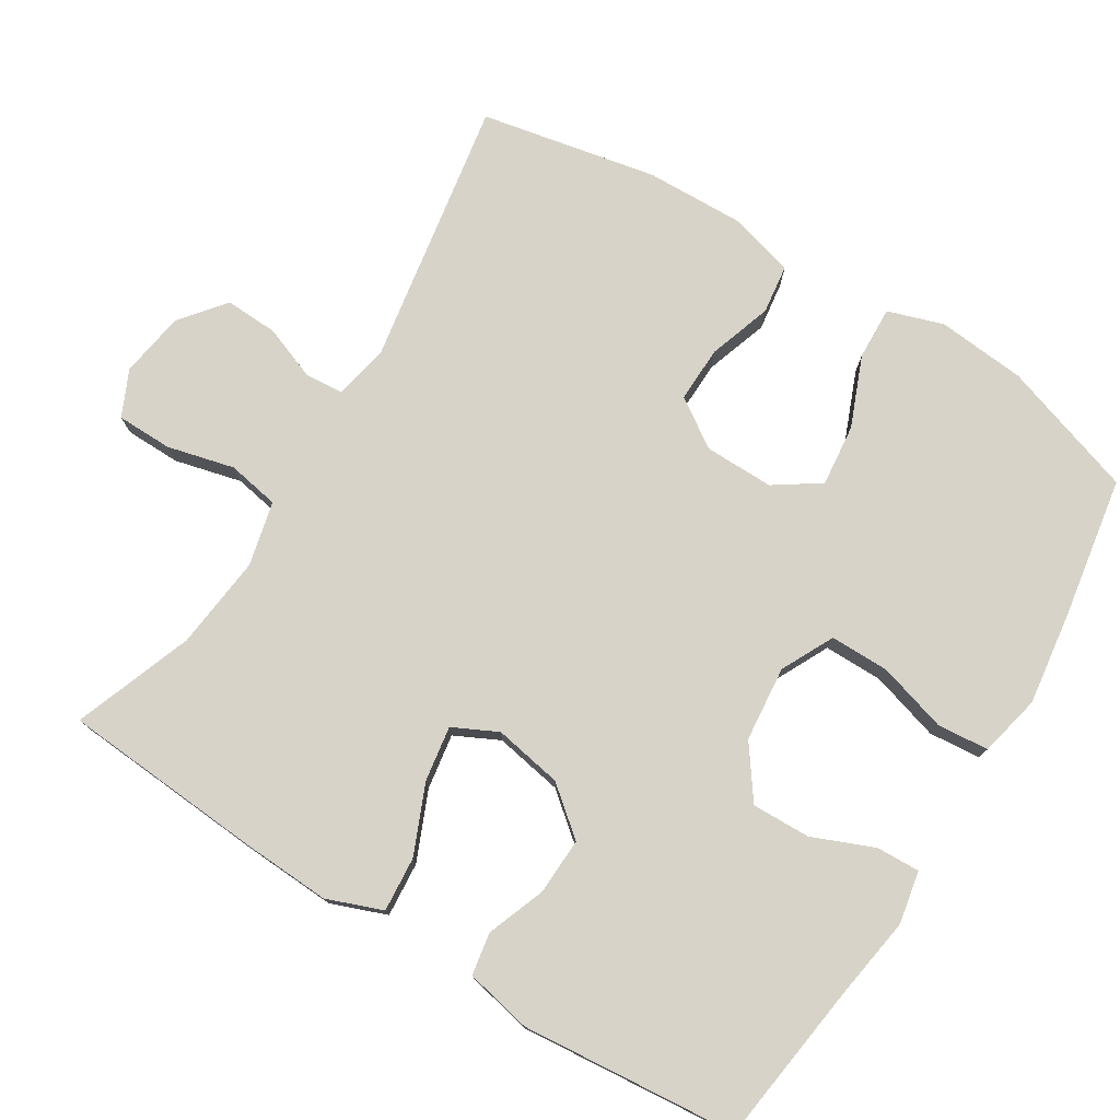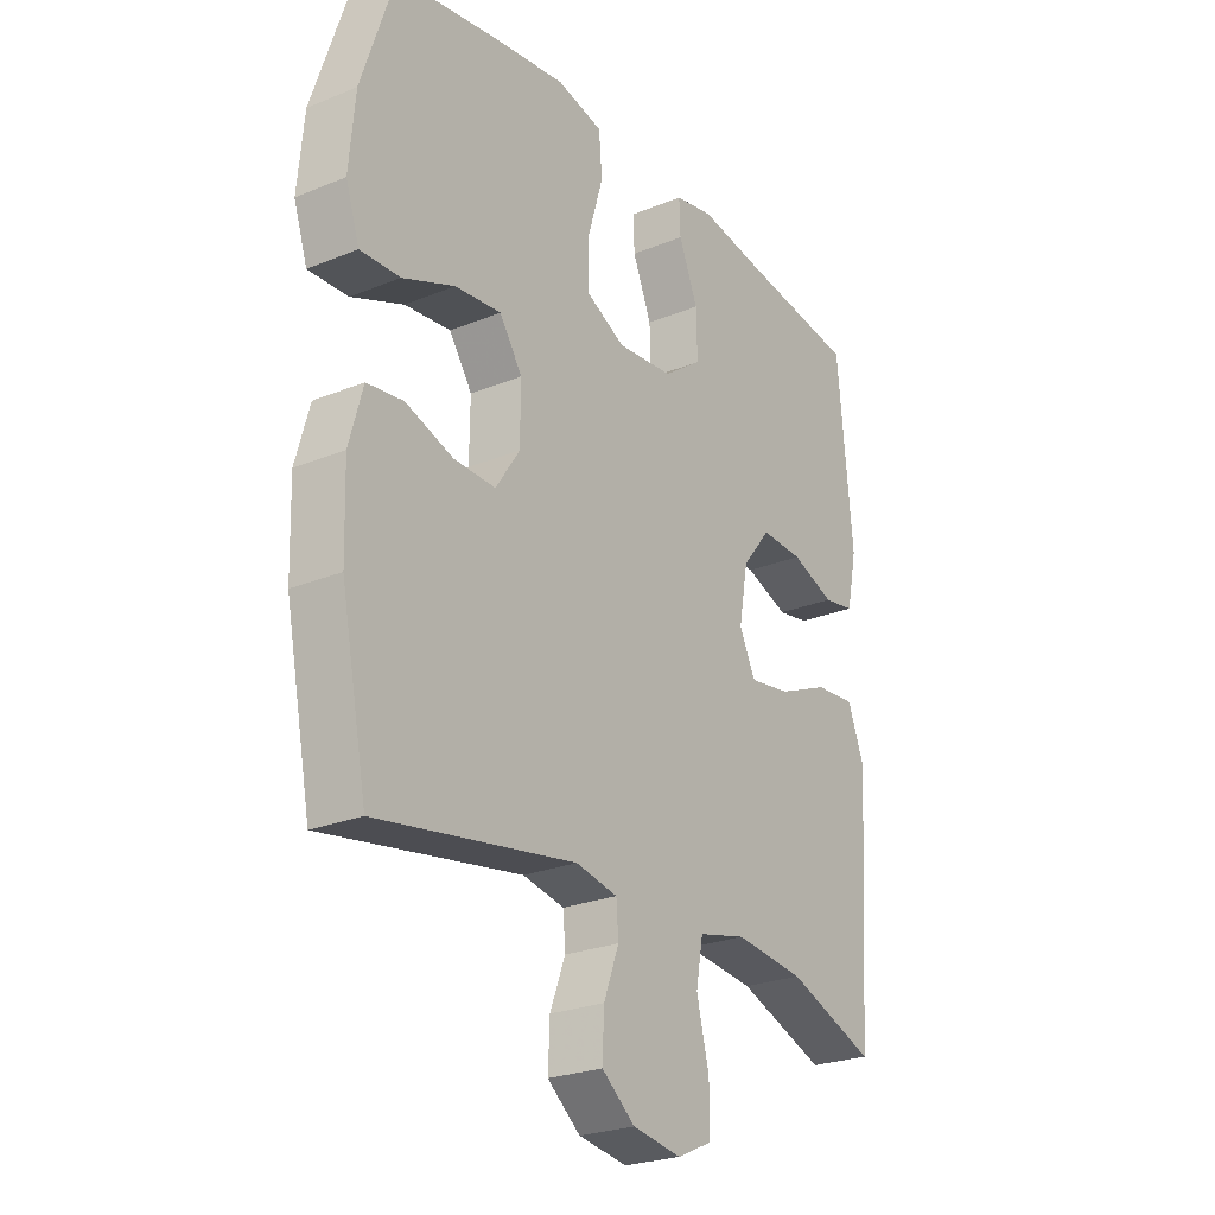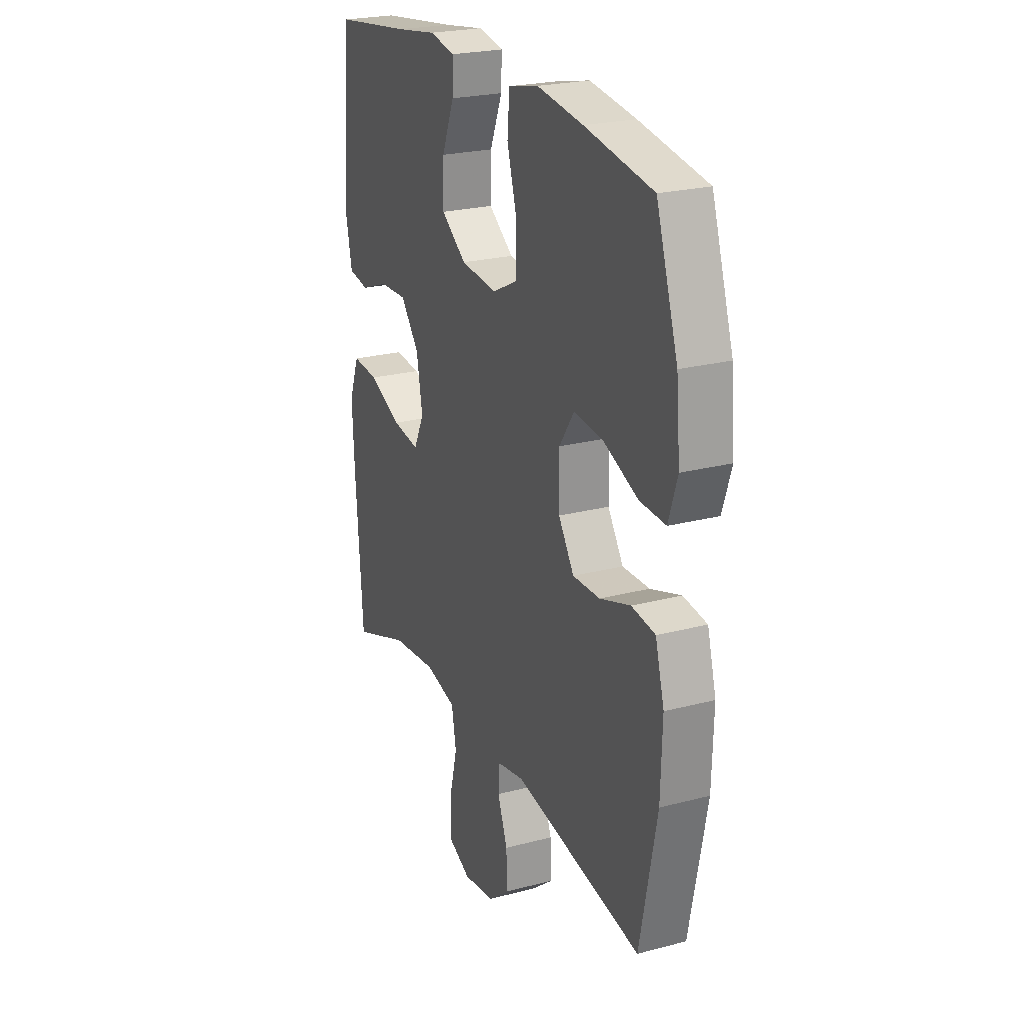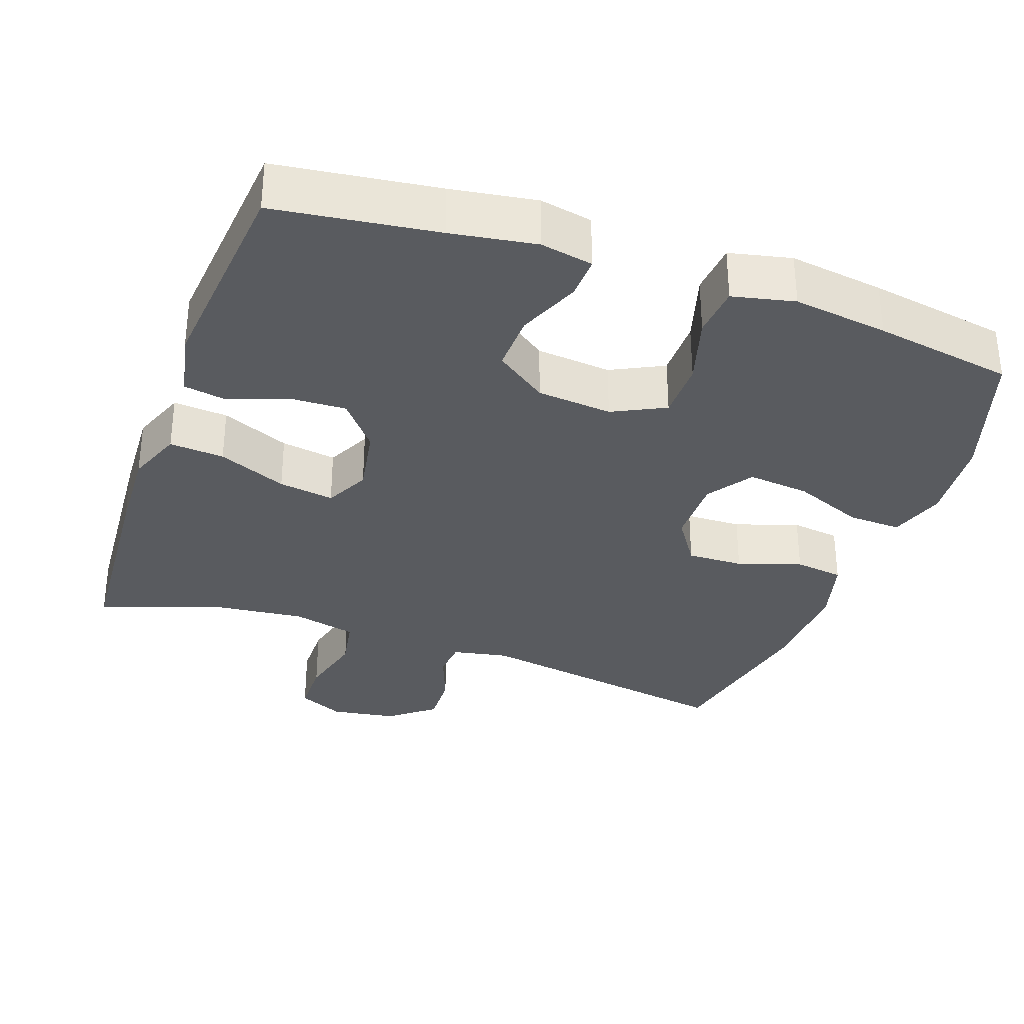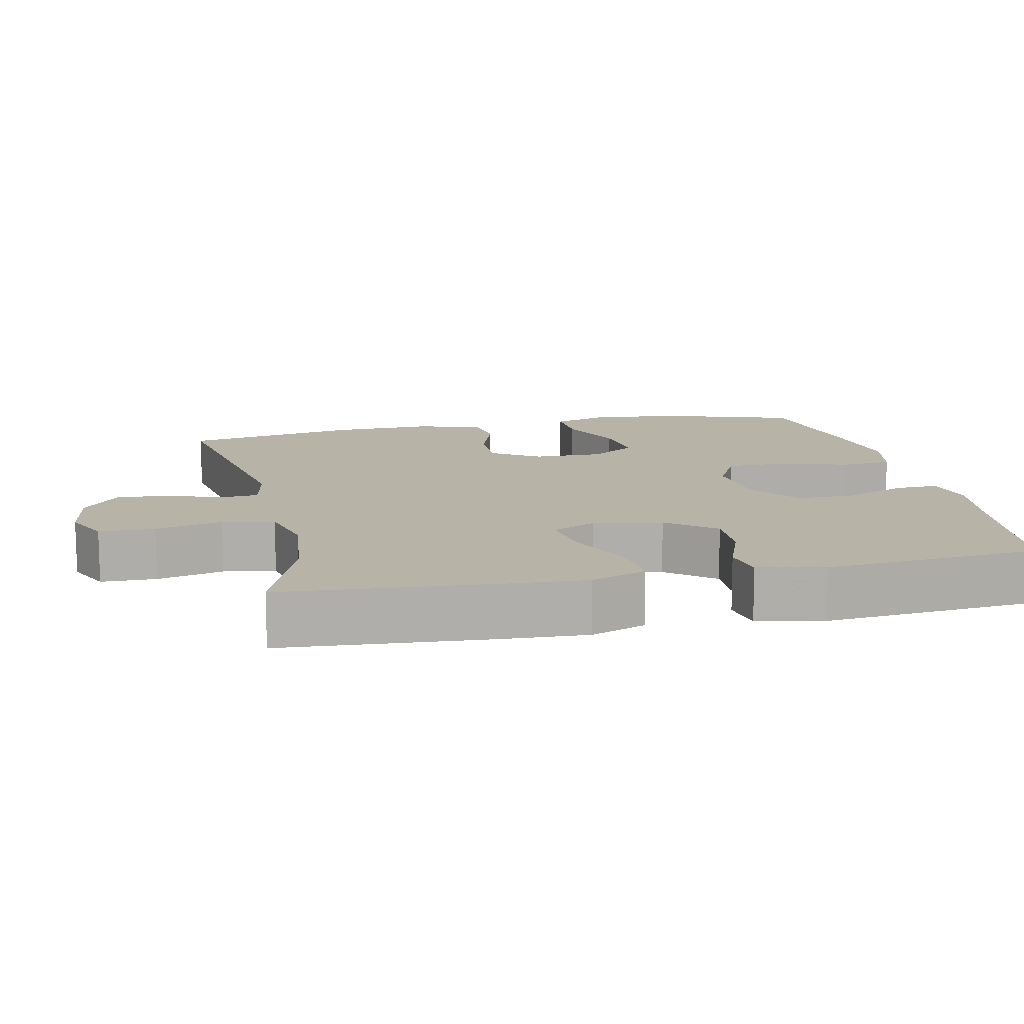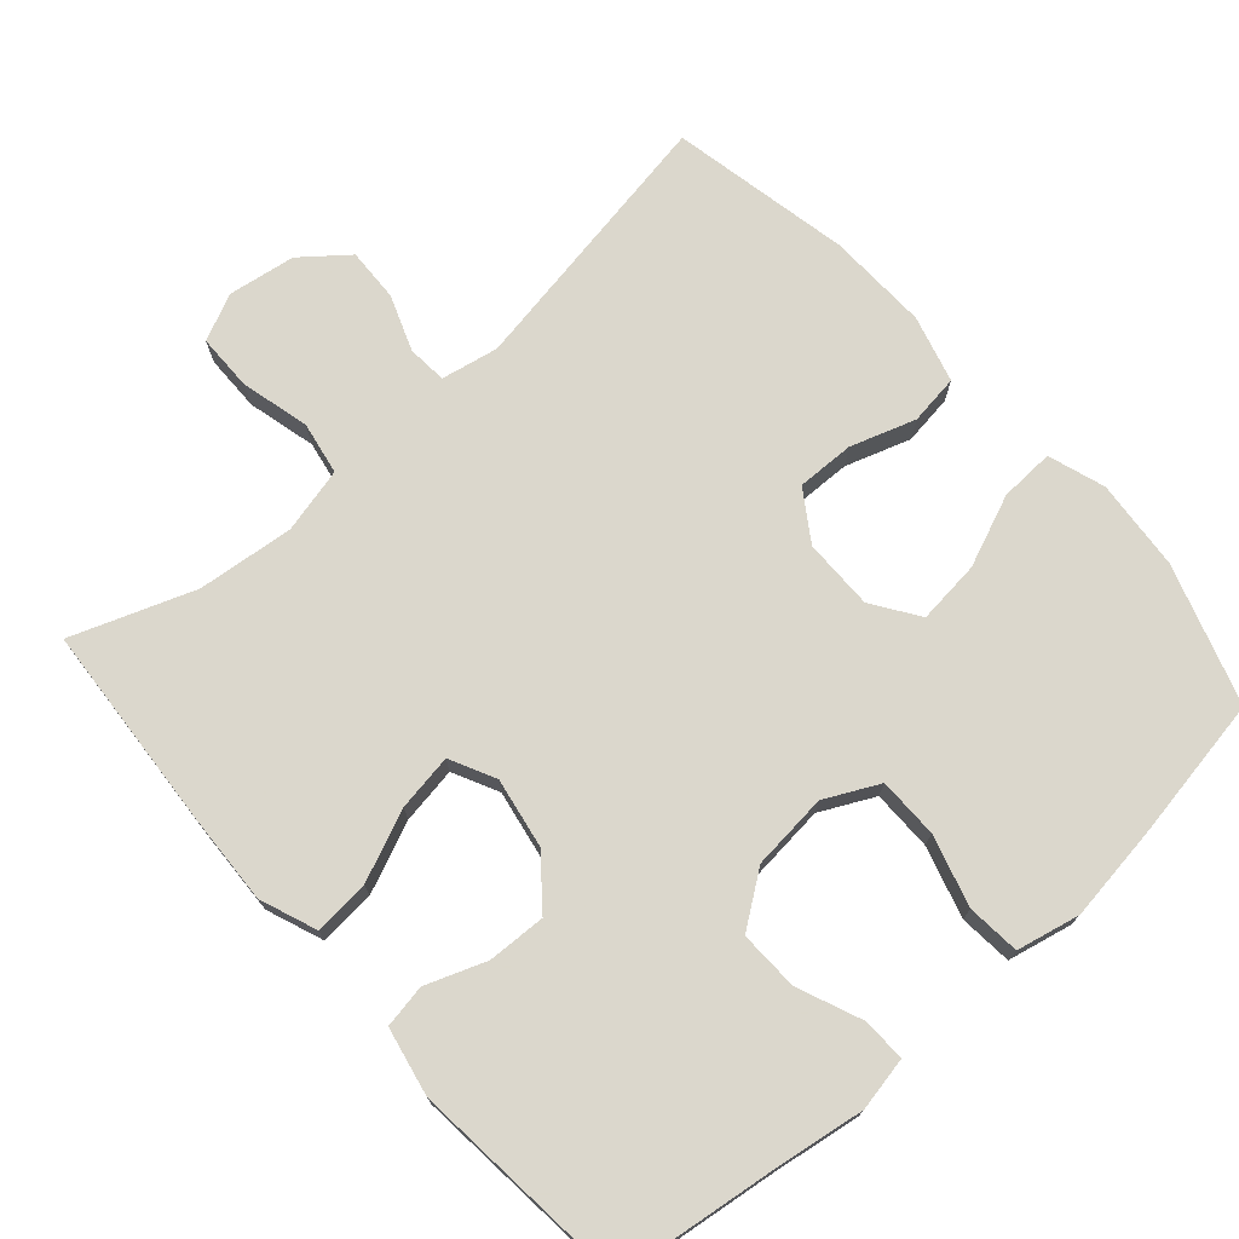
<metadata>
{"format":"obj","ext":"obj","renderer":"f3d","projection":"perspective","resolution":1024,"background":"white","views":[{"elev":76.8,"azim":-58.2,"up":"+Y"},{"elev":-25.1,"azim":123.5,"up":"+Z"},{"elev":23.7,"azim":66.3,"up":"+Z"},{"elev":-32.7,"azim":-19.5,"up":"+Y"},{"elev":12.6,"azim":-102.3,"up":"+Y"},{"elev":73.4,"azim":-41.6,"up":"+Y"}]}
</metadata>
<code>
v -0.5 0.07 0.5
v -0.279 0.07 0.529
v -0.163 0.07 0.547
v -0.091 0.07 0.533
v -0.093 0.07 0.474
v -0.128 0.07 0.389
v -0.13 0.07 0.309
v -0.059 0.07 0.258
v 0.044 0.07 0.248
v 0.116 0.07 0.284
v 0.116 0.07 0.365
v 0.088 0.07 0.46
v 0.094 0.07 0.531
v 0.179 0.07 0.55
v 0.309 0.07 0.532
v 0.5 0.07 0.5
v 0.561 0.07 0.314
v 0.572 0.07 0.193
v 0.547 0.07 0.117
v 0.474 0.07 0.12
v 0.378 0.07 0.159
v 0.293 0.07 0.168
v 0.251 0.07 0.106
v 0.252 0.07 0.011
v 0.296 0.07 -0.055
v 0.373 0.07 -0.053
v 0.46 0.07 -0.024
v 0.527 0.07 -0.033
v 0.552 0.07 -0.123
v 0.548 0.07 -0.258
v 0.5 0.07 -0.5
v 0.135 0.07 -0.438
v 0.058 0.07 -0.453
v 0.054 0.07 -0.506
v 0.082 0.07 -0.58
v 0.085 0.07 -0.652
v 0.024 0.07 -0.701
v -0.066 0.07 -0.715
v -0.129 0.07 -0.686
v -0.13 0.07 -0.61
v -0.107 0.07 -0.518
v -0.12 0.07 -0.447
v -0.208 0.07 -0.426
v -0.337 0.07 -0.44
v -0.5 0.07 -0.5
v -0.52 0.07 -0.223
v -0.526 0.07 -0.101
v -0.497 0.07 -0.025
v -0.422 0.07 -0.031
v -0.328 0.07 -0.071
v -0.252 0.07 -0.083
v -0.222 0.07 -0.022
v -0.239 0.07 0.072
v -0.292 0.07 0.137
v -0.37 0.07 0.134
v -0.45 0.07 0.104
v -0.508 0.07 0.114
v -0.527 0.07 0.205
v -0.5 0 0.5
v -0.279 0 0.529
v -0.163 0 0.547
v -0.091 0 0.533
v -0.093 0 0.474
v -0.128 0 0.389
v -0.13 0 0.309
v -0.059 0 0.258
v 0.044 0 0.248
v 0.116 0 0.284
v 0.116 0 0.365
v 0.088 0 0.46
v 0.094 0 0.531
v 0.179 0 0.55
v 0.309 0 0.532
v 0.5 0 0.5
v 0.561 0 0.314
v 0.572 0 0.193
v 0.547 0 0.117
v 0.474 0 0.12
v 0.378 0 0.159
v 0.293 0 0.168
v 0.251 0 0.106
v 0.252 0 0.011
v 0.296 0 -0.055
v 0.373 0 -0.053
v 0.46 0 -0.024
v 0.527 0 -0.033
v 0.552 0 -0.123
v 0.548 0 -0.258
v 0.5 0 -0.5
v 0.135 0 -0.438
v 0.058 0 -0.453
v 0.054 0 -0.506
v 0.082 0 -0.58
v 0.085 0 -0.652
v 0.024 0 -0.701
v -0.066 0 -0.715
v -0.129 0 -0.686
v -0.13 0 -0.61
v -0.107 0 -0.518
v -0.12 0 -0.447
v -0.208 0 -0.426
v -0.337 0 -0.44
v -0.5 0 -0.5
v -0.52 0 -0.223
v -0.526 0 -0.101
v -0.497 0 -0.025
v -0.422 0 -0.031
v -0.328 0 -0.071
v -0.252 0 -0.083
v -0.222 0 -0.022
v -0.239 0 0.072
v -0.292 0 0.137
v -0.37 0 0.134
v -0.45 0 0.104
v -0.508 0 0.114
v -0.527 0 0.205
f 55 56 57 58
f 54 55 58 1
f 53 54 1 2
f 52 53 2 3
f 47 48 49 50
f 47 50 51
f 44 45 46 47
f 43 44 47 51
f 42 43 51 52
f 38 39 40 41
f 38 41 42
f 37 38 42
f 34 35 36 37
f 33 34 37 42
f 32 33 42 52
f 26 27 28 29
f 25 26 29 30
f 18 19 20 21
f 18 21 22
f 17 18 22
f 16 17 22
f 15 16 22 23
f 11 12 13 14
f 10 11 14 15
f 3 4 5 6
f 3 6 7
f 52 3 7
f 32 52 7 8
f 25 30 31 32
f 24 25 32 8
f 23 24 8 9
f 10 15 23
f 9 10 23
f 116 115 114 113
f 59 116 113 112
f 60 59 112 111
f 61 60 111 110
f 108 107 106 105
f 109 108 105
f 105 104 103 102
f 109 105 102 101
f 110 109 101 100
f 99 98 97 96
f 100 99 96
f 100 96 95
f 95 94 93 92
f 100 95 92 91
f 110 100 91 90
f 87 86 85 84
f 88 87 84 83
f 79 78 77 76
f 80 79 76
f 80 76 75
f 80 75 74
f 81 80 74 73
f 72 71 70 69
f 73 72 69 68
f 64 63 62 61
f 65 64 61
f 65 61 110
f 66 65 110 90
f 90 89 88 83
f 66 90 83 82
f 67 66 82 81
f 81 73 68
f 81 68 67
f 1 59 60 2
f 2 60 61 3
f 3 61 62 4
f 4 62 63 5
f 5 63 64 6
f 6 64 65 7
f 7 65 66 8
f 8 66 67 9
f 9 67 68 10
f 10 68 69 11
f 11 69 70 12
f 12 70 71 13
f 13 71 72 14
f 14 72 73 15
f 15 73 74 16
f 16 74 75 17
f 17 75 76 18
f 18 76 77 19
f 19 77 78 20
f 20 78 79 21
f 21 79 80 22
f 22 80 81 23
f 23 81 82 24
f 24 82 83 25
f 25 83 84 26
f 26 84 85 27
f 27 85 86 28
f 28 86 87 29
f 29 87 88 30
f 30 88 89 31
f 31 89 90 32
f 32 90 91 33
f 33 91 92 34
f 34 92 93 35
f 35 93 94 36
f 36 94 95 37
f 37 95 96 38
f 38 96 97 39
f 39 97 98 40
f 40 98 99 41
f 41 99 100 42
f 42 100 101 43
f 43 101 102 44
f 44 102 103 45
f 45 103 104 46
f 46 104 105 47
f 47 105 106 48
f 48 106 107 49
f 49 107 108 50
f 50 108 109 51
f 51 109 110 52
f 52 110 111 53
f 53 111 112 54
f 54 112 113 55
f 55 113 114 56
f 56 114 115 57
f 57 115 116 58
f 58 116 59 1

</code>
